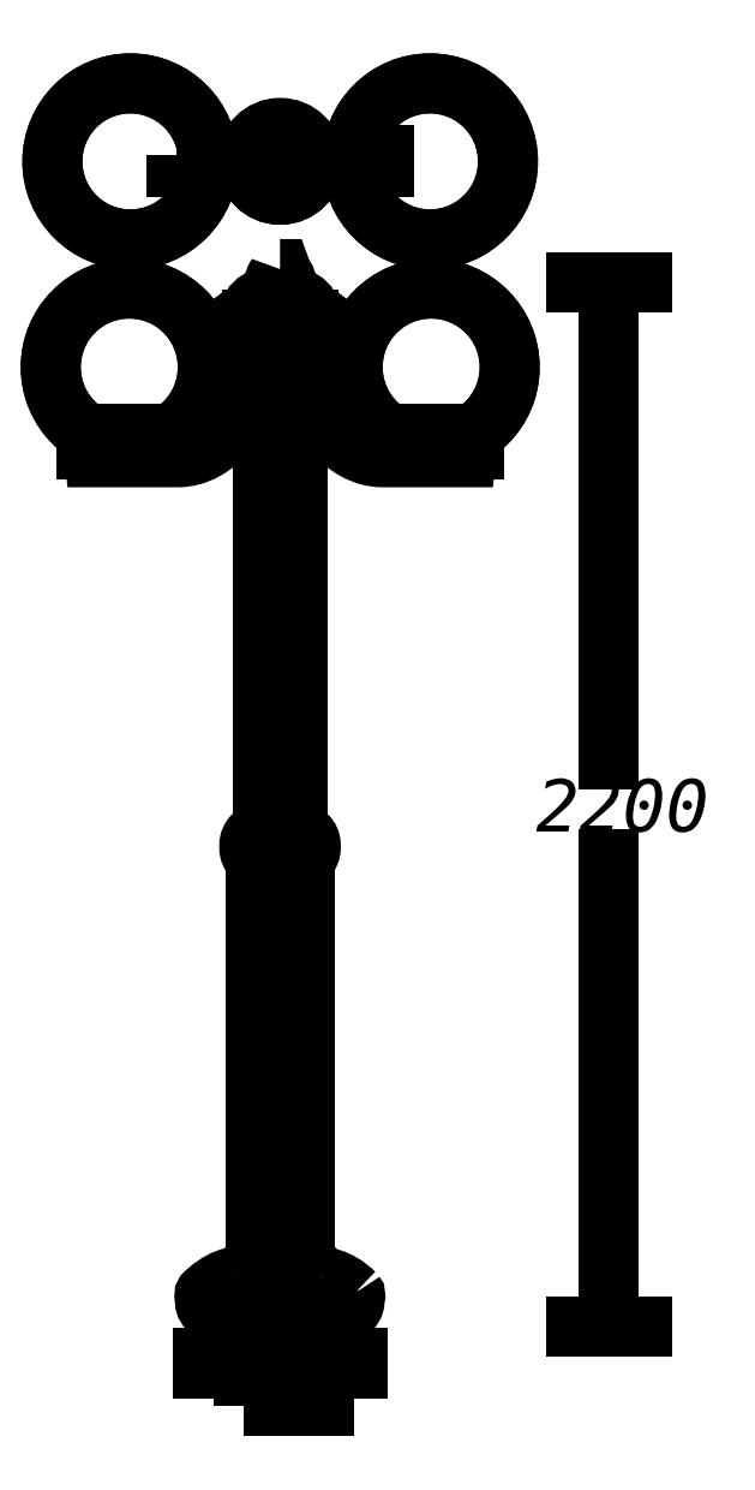
<metadata>
{"format":"dxf","ext":"dxf","renderer":"ezdxf+matplotlib","layout":"modelspace","background":"white","min_lineweight":24,"dpi":150}
</metadata>
<code>
0
SECTION
2
ENTITIES
0
INSERT
8
LIVELLO_1
2
AI9-BLK1
10
73.88
20
149
30
0
0
ENDSEC
0
EOF

</code>
